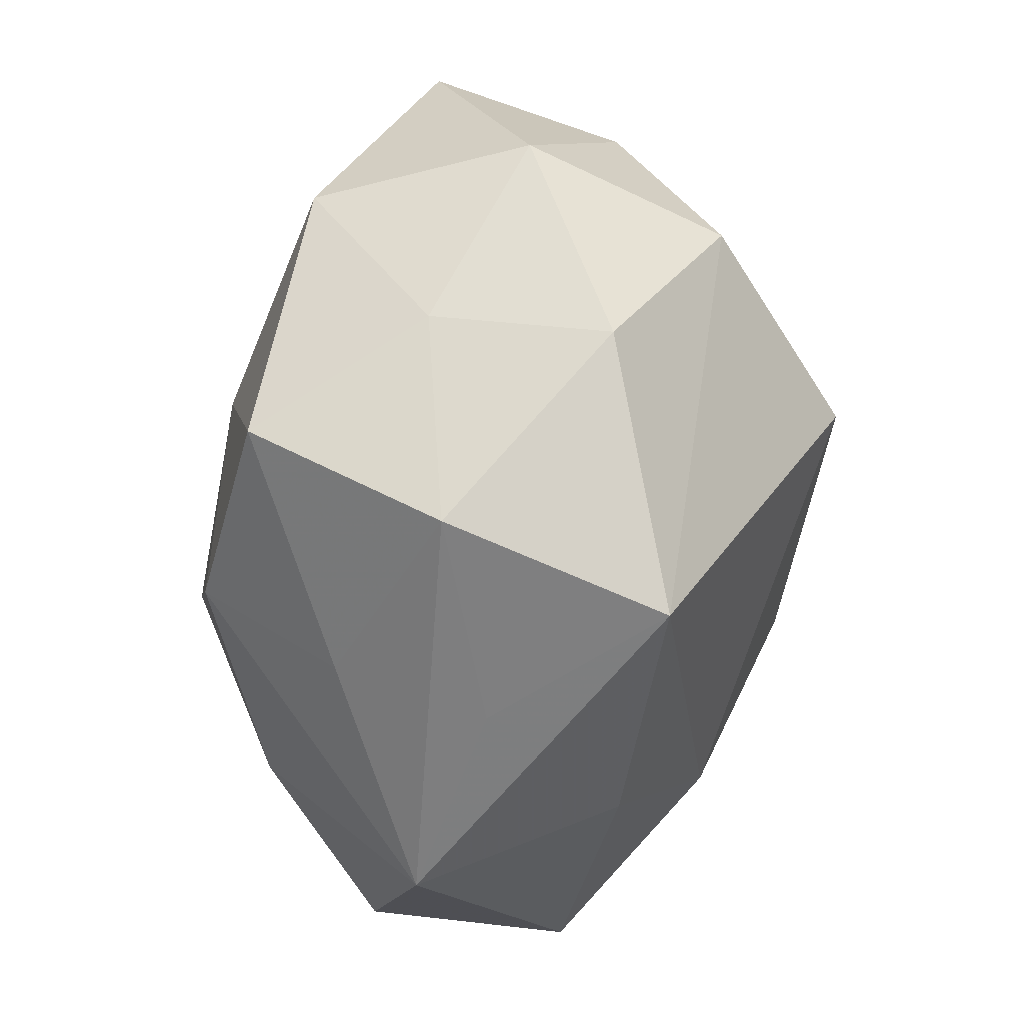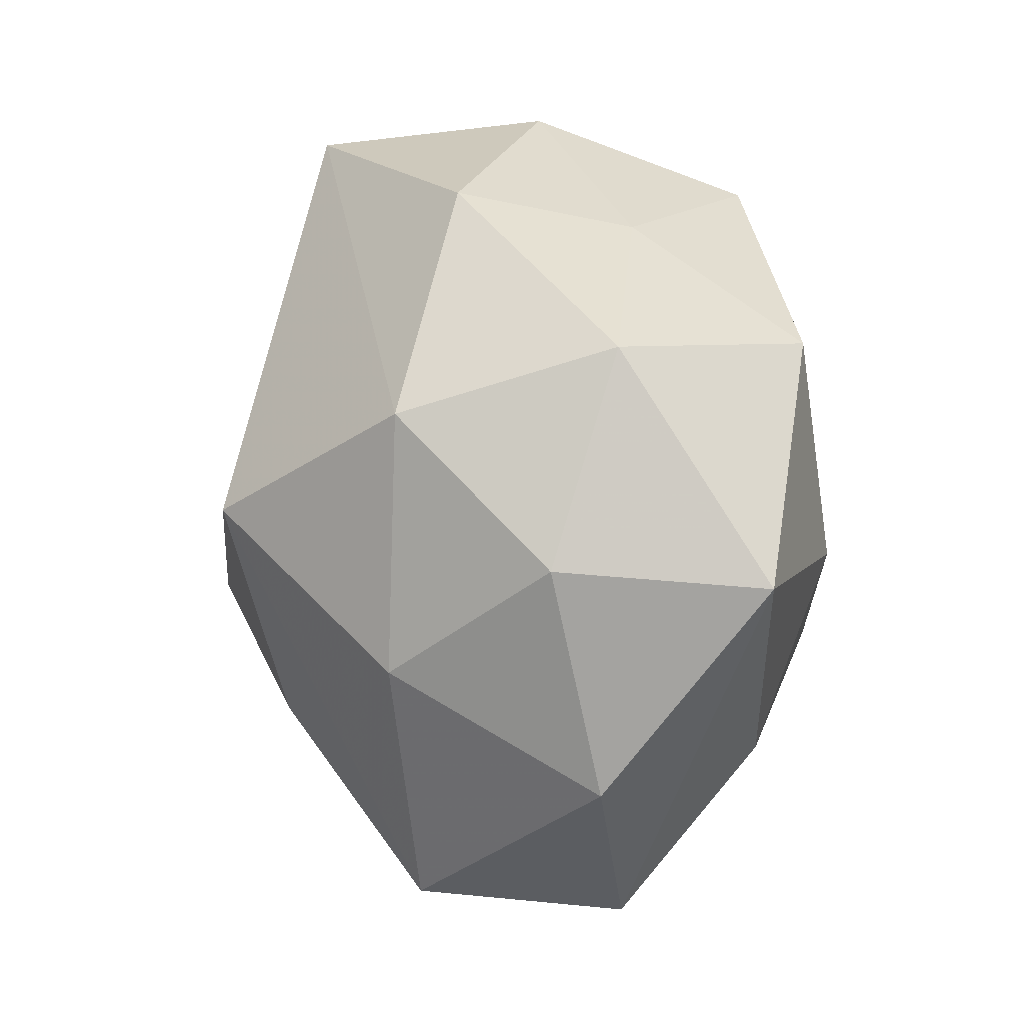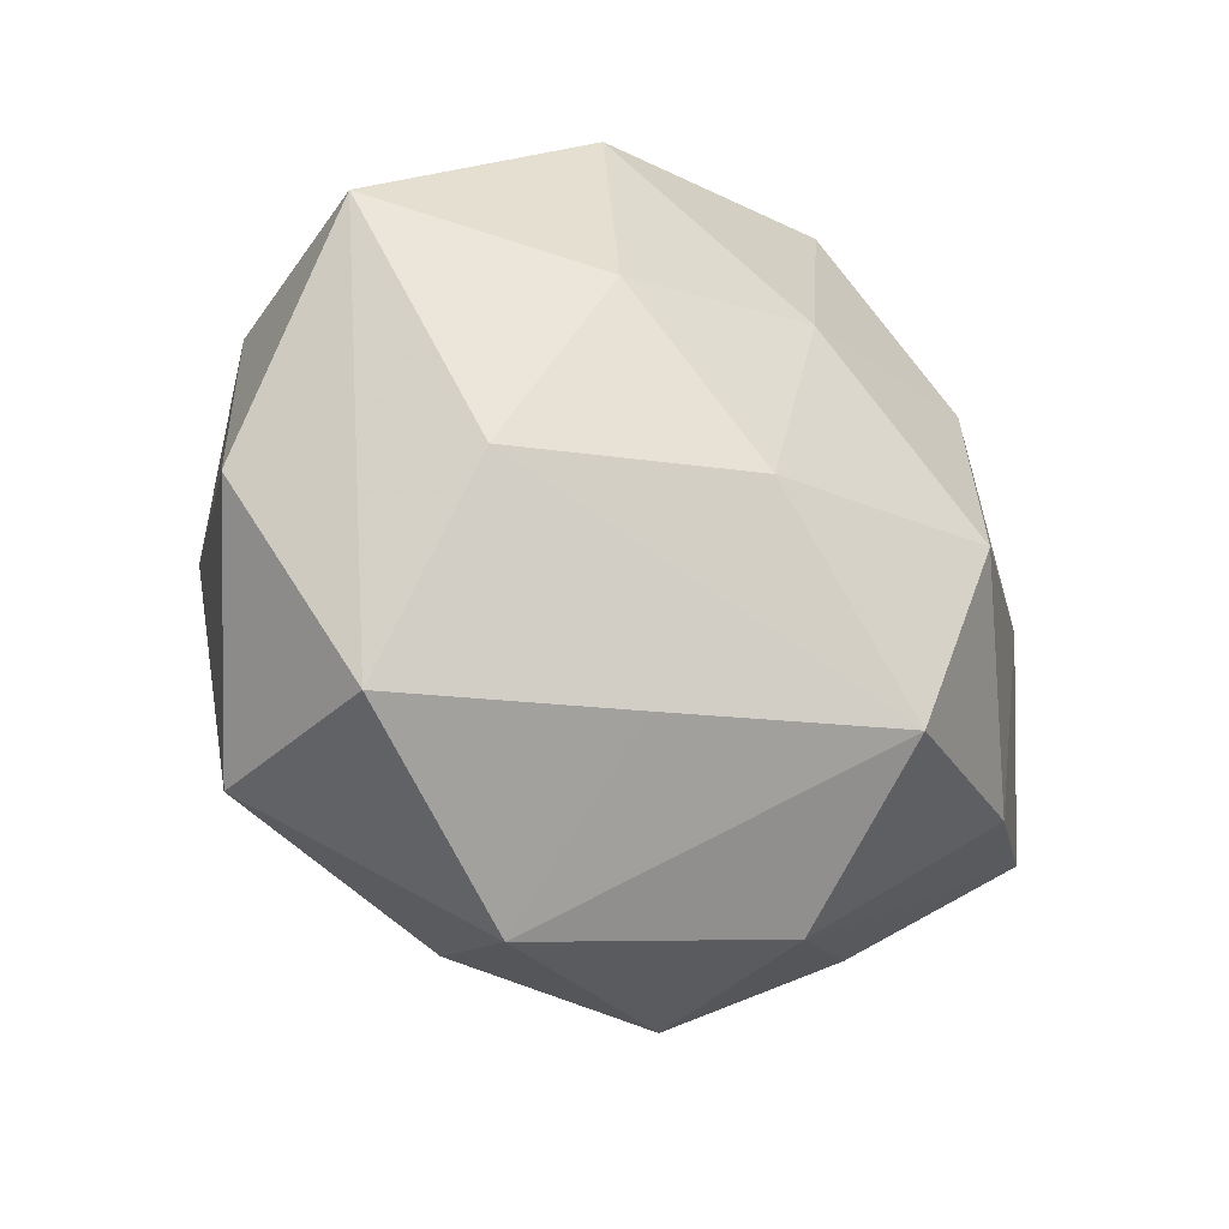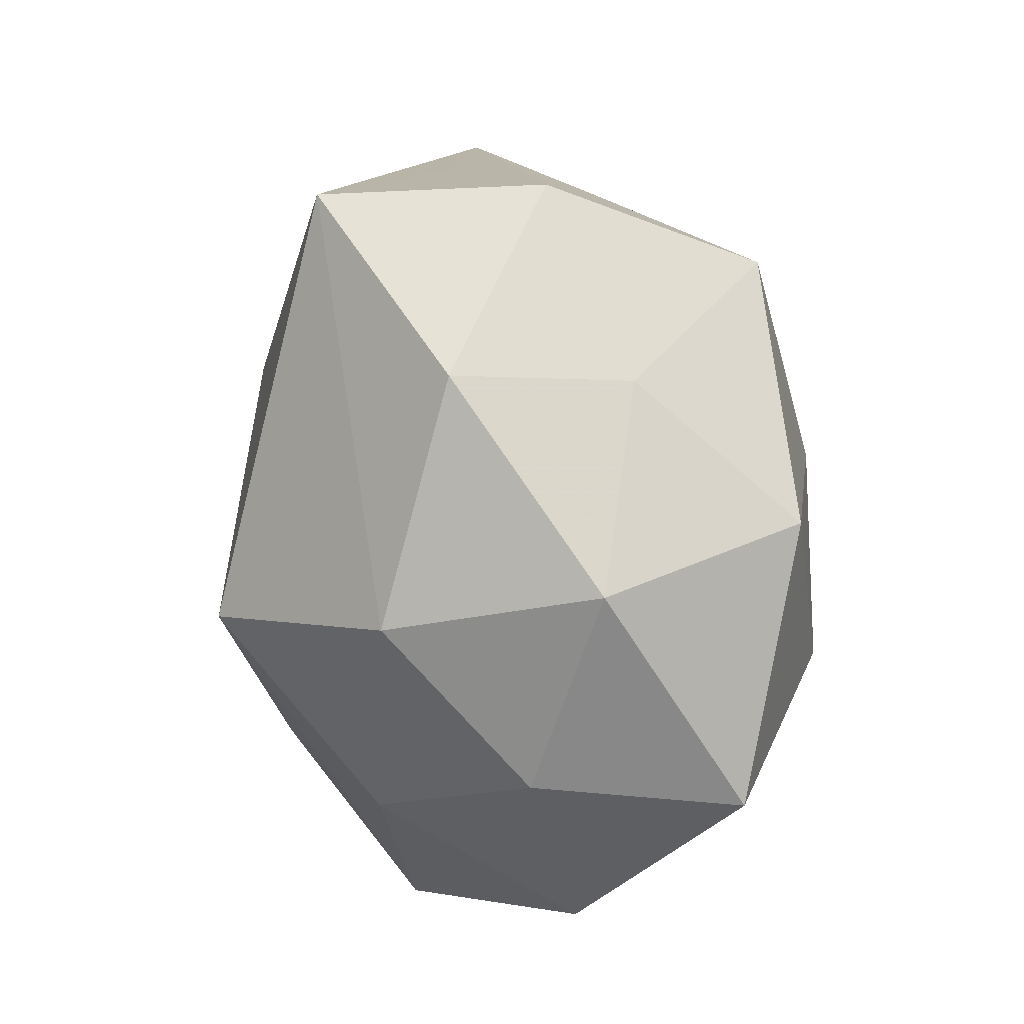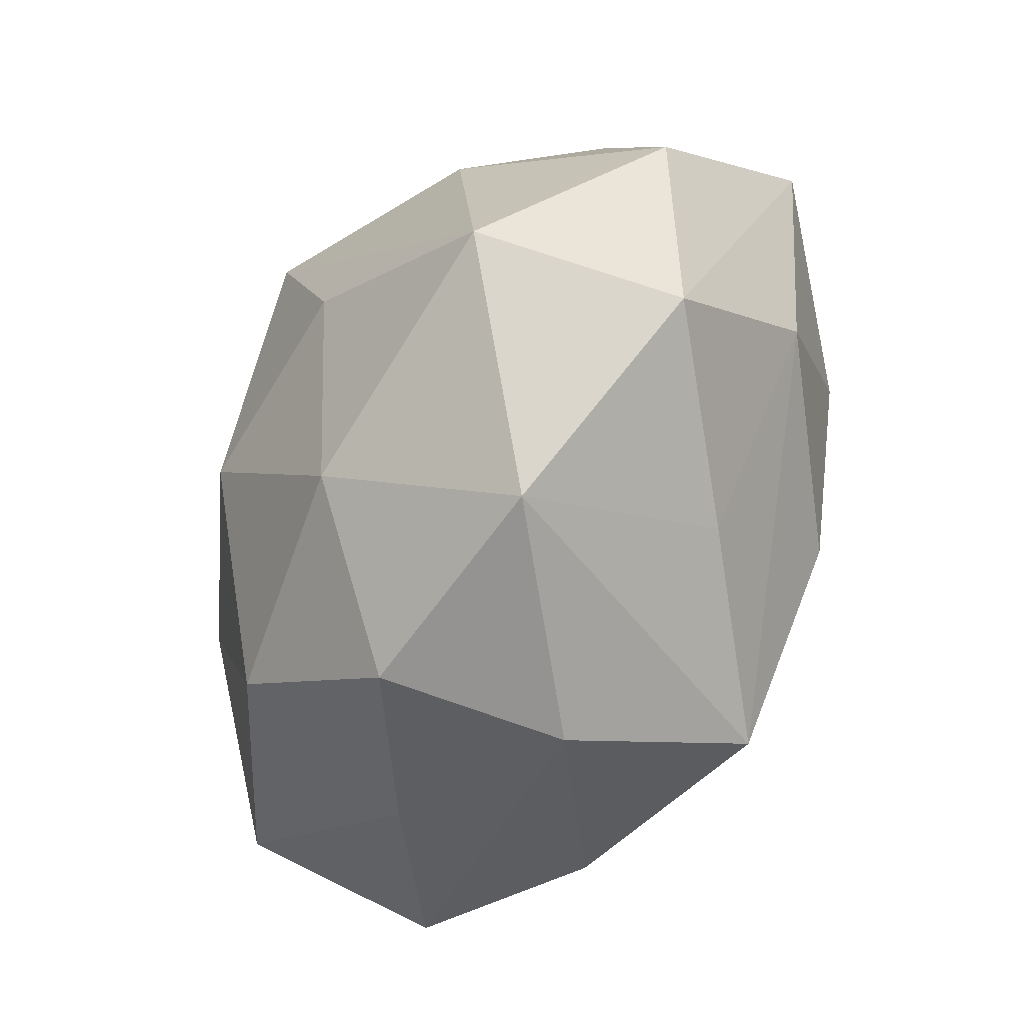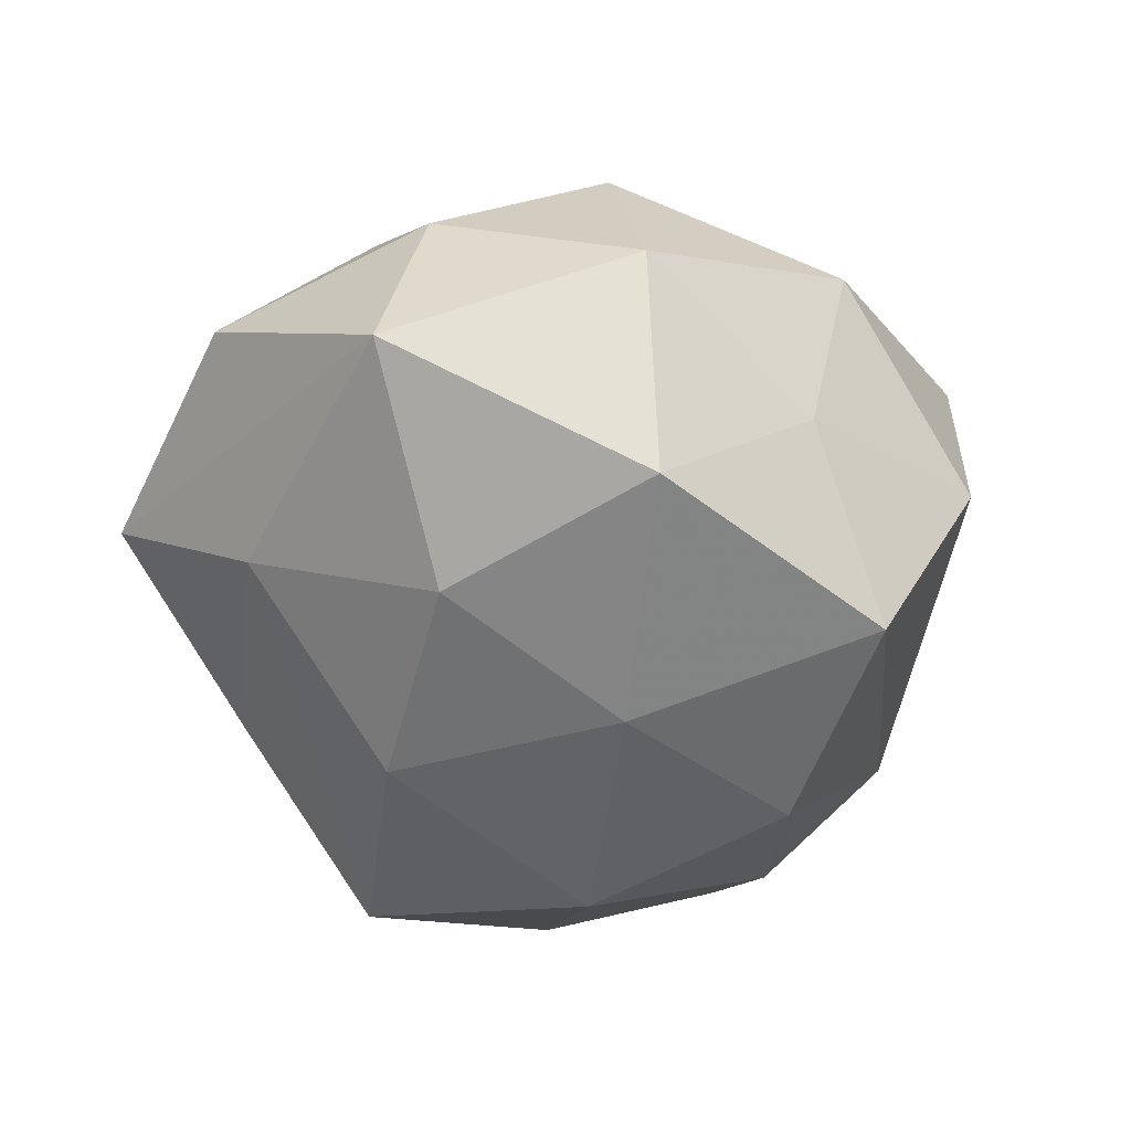
<metadata>
{"format":"obj","ext":"obj","renderer":"f3d","projection":"perspective","resolution":1024,"background":"white","views":[{"elev":79.2,"azim":-81.7,"up":"+Y"},{"elev":22.6,"azim":76.9,"up":"+Y"},{"elev":-44.2,"azim":136.1,"up":"+Y"},{"elev":54.5,"azim":79.5,"up":"+Y"},{"elev":-78.6,"azim":67.0,"up":"+Y"},{"elev":-45.8,"azim":123.0,"up":"+Z"}]}
</metadata>
<code>
v 0.0132 -0.0126 0.02628
v -0.002806 0.03067 -0.02248
v 0.03618 0.00954 0.006192
v -0.03962 0.01213 -0.002379
v 0.01024 -0.02854 -0.01443
v 0.009703 0.03181 -0.008063
v -0.02462 -0.001122 0.02344
v -0.009623 0.03758 -0.003796
v 0.03912 -0.0113 0.002233
v 0.0282 -0.01423 -0.01585
v 0.02446 0.0207 0.01739
v -0.02456 0.02543 0.002183
v 0.02817 -0.03027 -0.00301
v -0.0222 -0.02021 0.01914
v 0.04058 0.007915 -0.01251
v -0.0075 -0.02657 -0.02553
v -0.01304 -0.03356 0.008606
v 0.0003953 -0.0266 0.02021
v 0.02275 0.002508 -0.02408
v 0.004154 0.008871 -0.02751
v -0.02673 -0.01934 -0.01764
v -0.006834 -0.008169 0.02945
v -0.01311 -0.005923 -0.02951
v -0.02983 0.01527 0.01526
v 0.02859 0.02679 -0.001612
v 0.02606 -0.02679 0.01609
v 0.02174 0.02335 -0.02104
v -0.02155 0.0213 -0.0123
v 0.02907 -0.002068 0.01924
v -0.04156 -0.006337 0.01189
v -0.01452 0.0351 0.01673
v -0.03009 0.003312 -0.0187
v -0.01169 -0.0345 -0.008674
v -0.01534 0.01384 -0.0263
v 0.01178 0.007788 0.03152
v -0.02768 -0.02264 0.001203
v -0.04218 -0.009073 -0.007076
v 0.007851 -0.03834 0.003757
v 0.009487 0.03605 0.008472
v 0.009431 -0.01221 -0.02699
f 9 13 15
f 27 25 15
f 13 9 26
f 3 9 15
f 15 25 3
f 11 31 35
f 11 3 25
f 15 13 10
f 20 40 23
f 25 27 6
f 34 20 23
f 24 4 30
f 31 4 24
f 12 31 8
f 8 4 12
f 12 4 31
f 18 22 14
f 35 31 7
f 7 22 35
f 31 24 7
f 7 24 30
f 30 14 7
f 7 14 22
f 40 10 16
f 23 40 16
f 35 22 1
f 1 26 35
f 1 22 18
f 18 26 1
f 38 26 18
f 13 26 38
f 33 16 38
f 29 26 9
f 9 3 29
f 35 26 29
f 29 11 35
f 3 11 29
f 39 11 25
f 31 11 39
f 8 31 39
f 39 6 8
f 25 6 39
f 15 10 19
f 19 10 40
f 19 27 15
f 40 20 19
f 19 20 27
f 28 4 8
f 28 34 4
f 32 34 23
f 4 34 32
f 27 20 2
f 20 34 2
f 8 6 2
f 2 6 27
f 2 28 8
f 34 28 2
f 18 14 17
f 17 38 18
f 33 38 17
f 17 36 33
f 17 14 30
f 30 36 17
f 13 38 5
f 5 38 16
f 5 10 13
f 5 16 10
f 33 36 37
f 37 36 30
f 30 4 37
f 4 32 37
f 21 16 33
f 33 37 21
f 23 16 21
f 21 32 23
f 21 37 32

</code>
